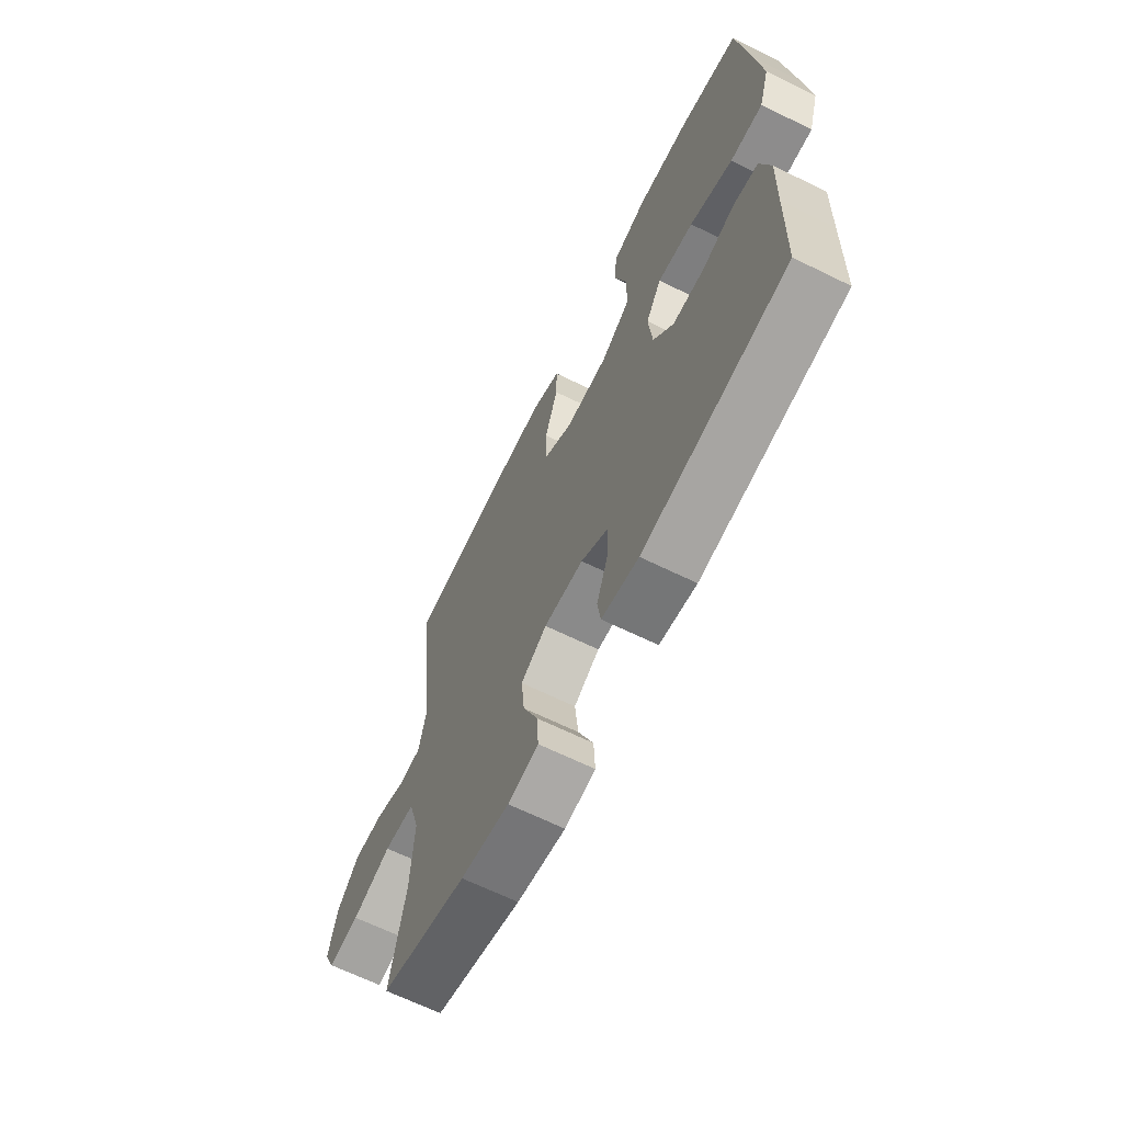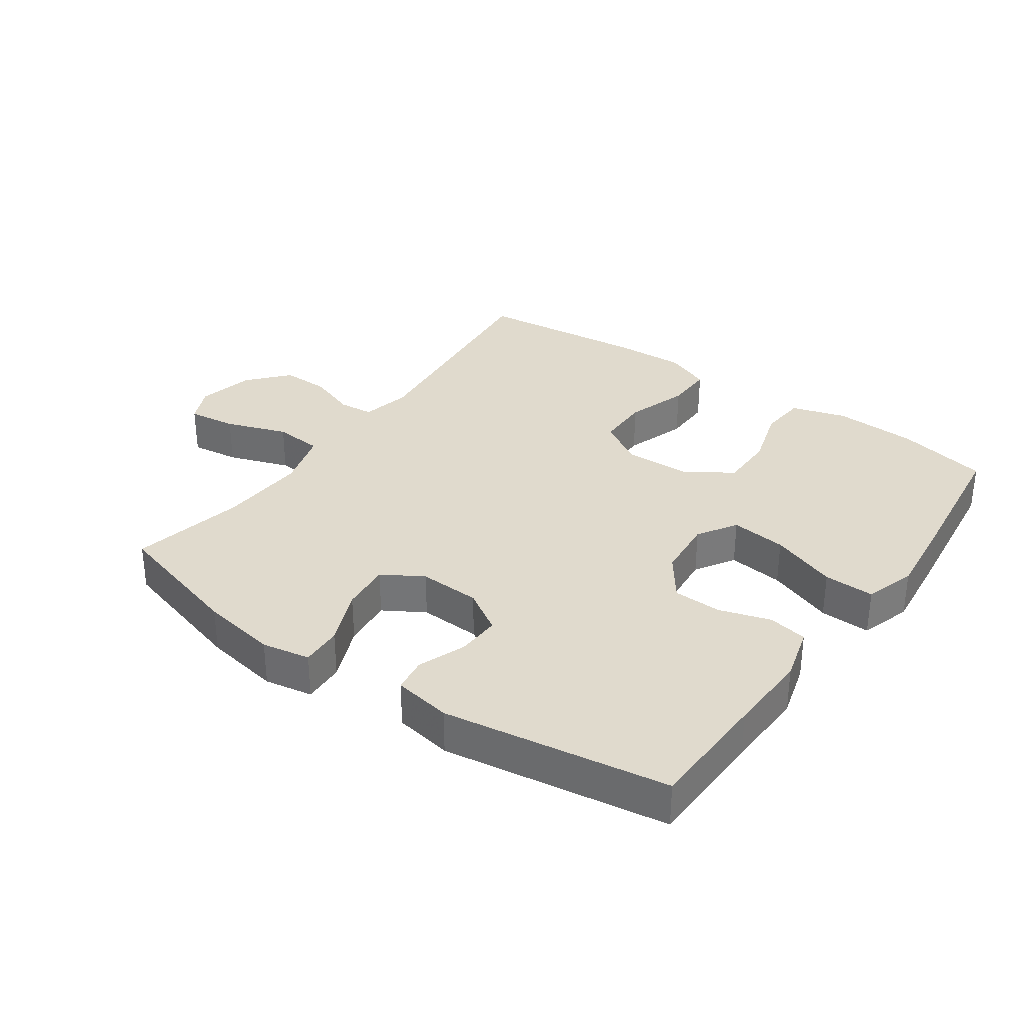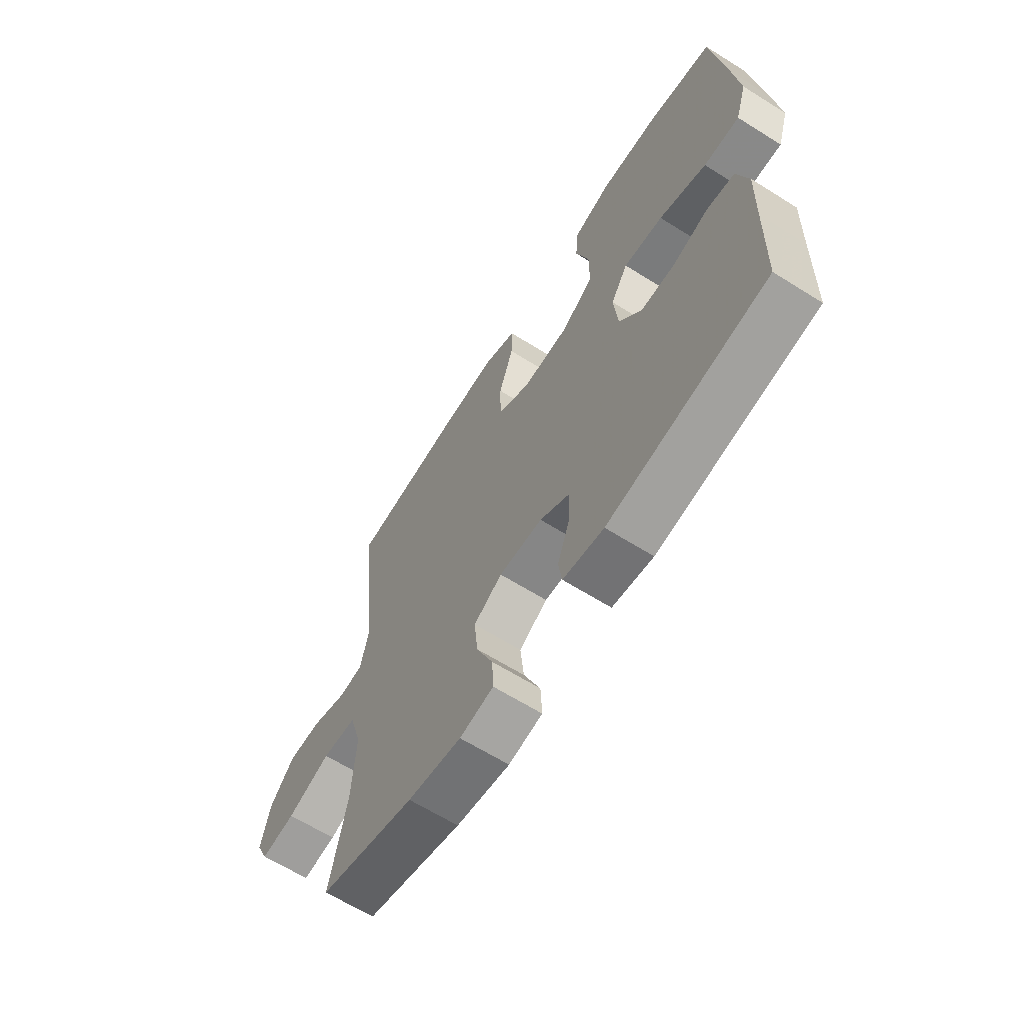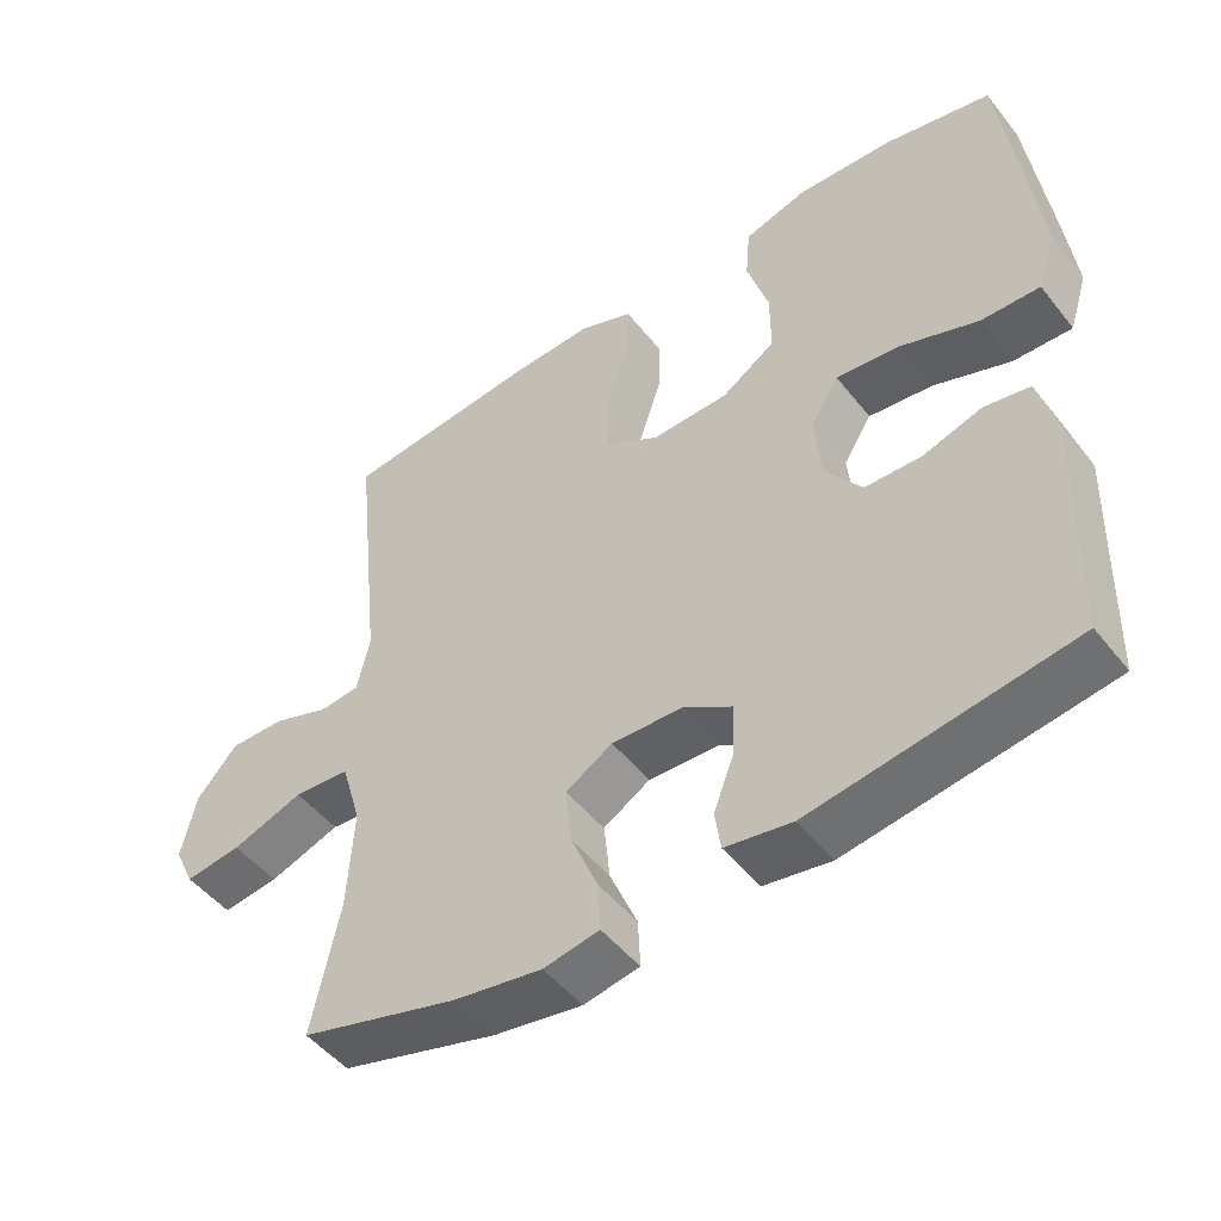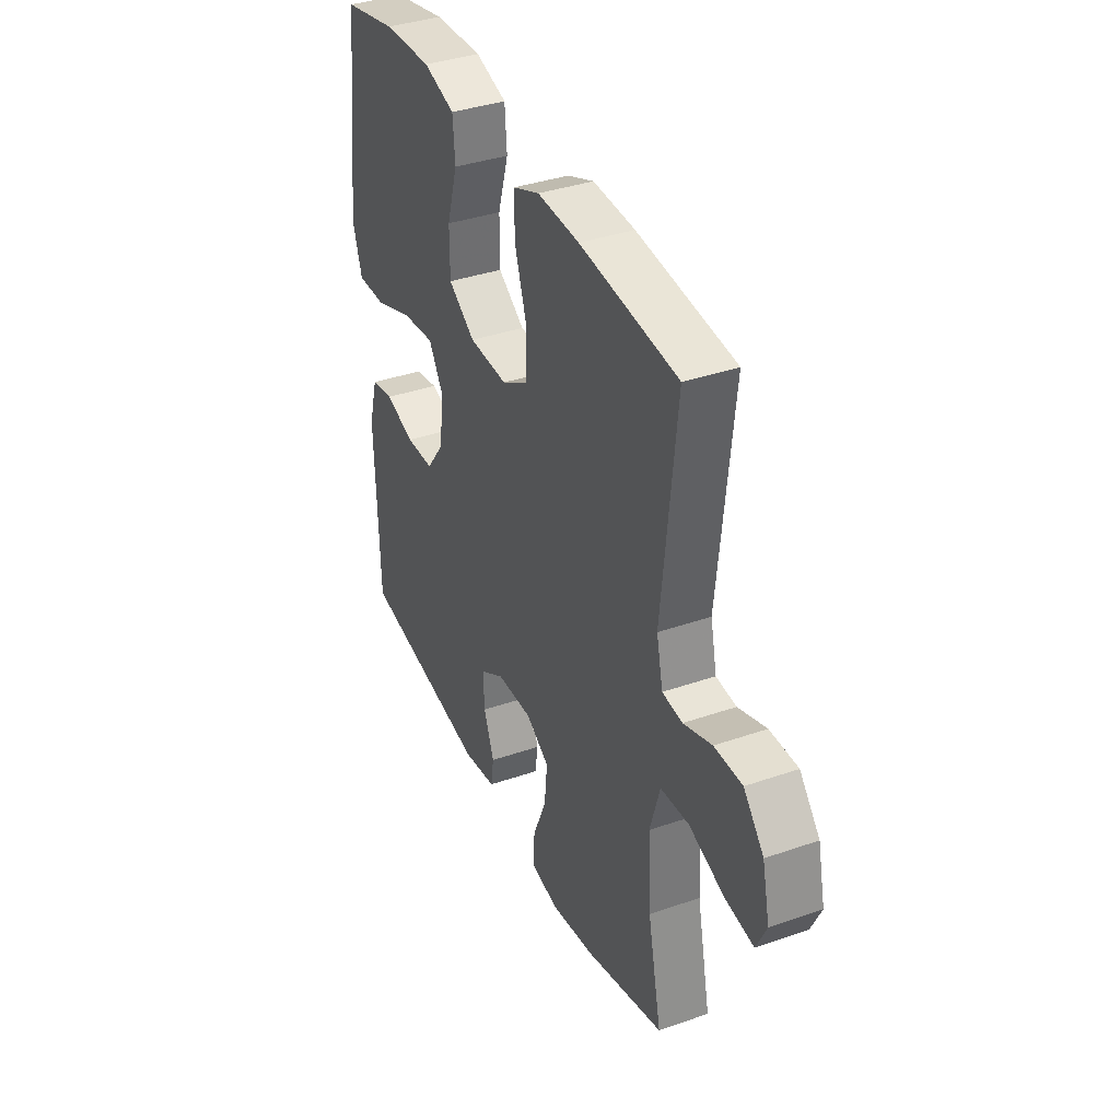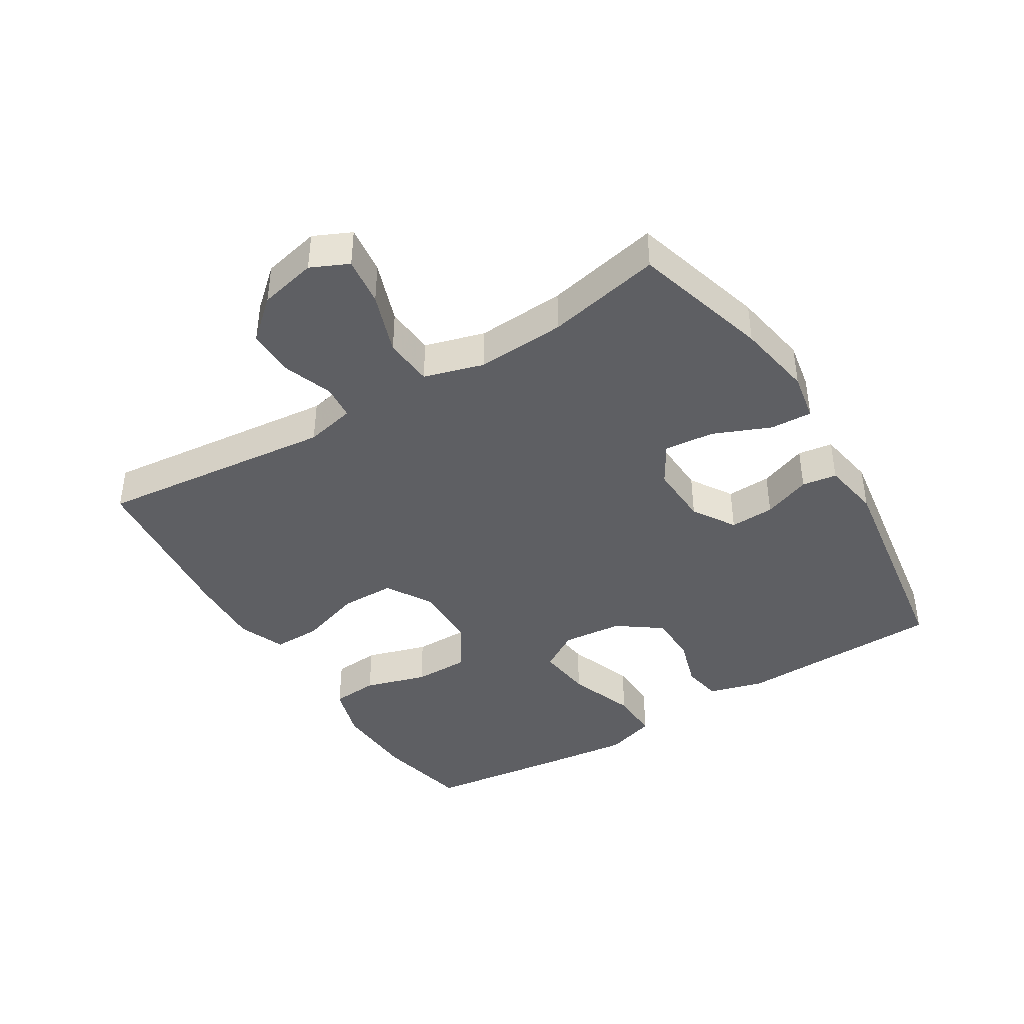
<metadata>
{"format":"obj","ext":"obj","renderer":"f3d","projection":"perspective","resolution":1024,"background":"white","views":[{"elev":-65.7,"azim":-116.3,"up":"+Z"},{"elev":33.0,"azim":-144.7,"up":"+Y"},{"elev":-64.3,"azim":-122.3,"up":"+Z"},{"elev":-49.2,"azim":-143.3,"up":"+Z"},{"elev":37.4,"azim":66.0,"up":"+Z"},{"elev":-41.3,"azim":121.7,"up":"+Y"}]}
</metadata>
<code>
v -0.5 0.07 0.5
v -0.356 0.07 0.531
v -0.226 0.07 0.537
v -0.141 0.07 0.511
v -0.135 0.07 0.438
v -0.164 0.07 0.342
v -0.164 0.07 0.256
v -0.092 0.07 0.208
v 0.012 0.07 0.205
v 0.084 0.07 0.248
v 0.085 0.07 0.332
v 0.053 0.07 0.429
v 0.052 0.07 0.504
v 0.124 0.07 0.533
v 0.237 0.07 0.528
v 0.5 0.07 0.5
v 0.461 0.07 0.132
v 0.478 0.07 0.055
v 0.532 0.07 0.05
v 0.608 0.07 0.077
v 0.683 0.07 0.078
v 0.737 0.07 0.016
v 0.757 0.07 -0.073
v 0.73 0.07 -0.131
v 0.654 0.07 -0.121
v 0.558 0.07 -0.087
v 0.482 0.07 -0.093
v 0.455 0.07 -0.185
v 0.463 0.07 -0.323
v 0.5 0.07 -0.5
v 0.288 0.07 -0.56
v 0.169 0.07 -0.58
v 0.094 0.07 -0.566
v 0.097 0.07 -0.501
v 0.134 0.07 -0.413
v 0.142 0.07 -0.335
v 0.079 0.07 -0.297
v -0.017 0.07 -0.301
v -0.083 0.07 -0.342
v -0.08 0.07 -0.411
v -0.052 0.07 -0.485
v -0.06 0.07 -0.539
v -0.15 0.07 -0.554
v -0.5 0.07 -0.5
v -0.505 0.07 -0.309
v -0.509 0.07 -0.18
v -0.485 0.07 -0.094
v -0.424 0.07 -0.083
v -0.344 0.07 -0.108
v -0.268 0.07 -0.106
v -0.219 0.07 -0.039
v -0.21 0.07 0.055
v -0.248 0.07 0.116
v -0.335 0.07 0.106
v -0.439 0.07 0.068
v -0.518 0.07 0.066
v -0.543 0.07 0.145
v -0.529 0.07 0.269
v -0.5 0 0.5
v -0.356 0 0.531
v -0.226 0 0.537
v -0.141 0 0.511
v -0.135 0 0.438
v -0.164 0 0.342
v -0.164 0 0.256
v -0.092 0 0.208
v 0.012 0 0.205
v 0.084 0 0.248
v 0.085 0 0.332
v 0.053 0 0.429
v 0.052 0 0.504
v 0.124 0 0.533
v 0.237 0 0.528
v 0.5 0 0.5
v 0.461 0 0.132
v 0.478 0 0.055
v 0.532 0 0.05
v 0.608 0 0.077
v 0.683 0 0.078
v 0.737 0 0.016
v 0.757 0 -0.073
v 0.73 0 -0.131
v 0.654 0 -0.121
v 0.558 0 -0.087
v 0.482 0 -0.093
v 0.455 0 -0.185
v 0.463 0 -0.323
v 0.5 0 -0.5
v 0.288 0 -0.56
v 0.169 0 -0.58
v 0.094 0 -0.566
v 0.097 0 -0.501
v 0.134 0 -0.413
v 0.142 0 -0.335
v 0.079 0 -0.297
v -0.017 0 -0.301
v -0.083 0 -0.342
v -0.08 0 -0.411
v -0.052 0 -0.485
v -0.06 0 -0.539
v -0.15 0 -0.554
v -0.5 0 -0.5
v -0.505 0 -0.309
v -0.509 0 -0.18
v -0.485 0 -0.094
v -0.424 0 -0.083
v -0.344 0 -0.108
v -0.268 0 -0.106
v -0.219 0 -0.039
v -0.21 0 0.055
v -0.248 0 0.116
v -0.335 0 0.106
v -0.439 0 0.068
v -0.518 0 0.066
v -0.543 0 0.145
v -0.529 0 0.269
f 4 5 6
f 3 4 6
f 2 3 6
f 1 2 6
f 58 1 6
f 57 58 6
f 56 57 6
f 55 56 6
f 54 55 6
f 53 54 6 7
f 52 53 7 8
f 51 52 8 9
f 50 51 9 10
f 47 48 49
f 46 47 49
f 45 46 49
f 45 49 50
f 44 45 50
f 43 44 50
f 42 43 50
f 41 42 50
f 40 41 50
f 39 40 50
f 38 39 50 10
f 33 34 35
f 32 33 35
f 31 32 35
f 30 31 35
f 29 30 35
f 28 29 35 36
f 27 28 36 37
f 24 25 26
f 23 24 26
f 22 23 26
f 21 22 26
f 20 21 26
f 19 20 26
f 18 19 26 27
f 37 38 10
f 27 37 10
f 18 27 10
f 17 18 10
f 15 16 17
f 14 15 17
f 13 14 17
f 12 13 17
f 11 12 17
f 10 11 17
f 64 63 62
f 64 62 61
f 64 61 60
f 64 60 59
f 64 59 116
f 64 116 115
f 64 115 114
f 64 114 113
f 64 113 112
f 65 64 112 111
f 66 65 111 110
f 67 66 110 109
f 68 67 109 108
f 107 106 105
f 107 105 104
f 107 104 103
f 108 107 103
f 108 103 102
f 108 102 101
f 108 101 100
f 108 100 99
f 108 99 98
f 108 98 97
f 68 108 97 96
f 93 92 91
f 93 91 90
f 93 90 89
f 93 89 88
f 93 88 87
f 94 93 87 86
f 95 94 86 85
f 84 83 82
f 84 82 81
f 84 81 80
f 84 80 79
f 84 79 78
f 84 78 77
f 85 84 77 76
f 68 96 95
f 68 95 85
f 68 85 76
f 68 76 75
f 75 74 73
f 75 73 72
f 75 72 71
f 75 71 70
f 75 70 69
f 75 69 68
f 1 59 60 2
f 2 60 61 3
f 3 61 62 4
f 4 62 63 5
f 5 63 64 6
f 6 64 65 7
f 7 65 66 8
f 8 66 67 9
f 9 67 68 10
f 10 68 69 11
f 11 69 70 12
f 12 70 71 13
f 13 71 72 14
f 14 72 73 15
f 15 73 74 16
f 16 74 75 17
f 17 75 76 18
f 18 76 77 19
f 19 77 78 20
f 20 78 79 21
f 21 79 80 22
f 22 80 81 23
f 23 81 82 24
f 24 82 83 25
f 25 83 84 26
f 26 84 85 27
f 27 85 86 28
f 28 86 87 29
f 29 87 88 30
f 30 88 89 31
f 31 89 90 32
f 32 90 91 33
f 33 91 92 34
f 34 92 93 35
f 35 93 94 36
f 36 94 95 37
f 37 95 96 38
f 38 96 97 39
f 39 97 98 40
f 40 98 99 41
f 41 99 100 42
f 42 100 101 43
f 43 101 102 44
f 44 102 103 45
f 45 103 104 46
f 46 104 105 47
f 47 105 106 48
f 48 106 107 49
f 49 107 108 50
f 50 108 109 51
f 51 109 110 52
f 52 110 111 53
f 53 111 112 54
f 54 112 113 55
f 55 113 114 56
f 56 114 115 57
f 57 115 116 58
f 58 116 59 1

</code>
